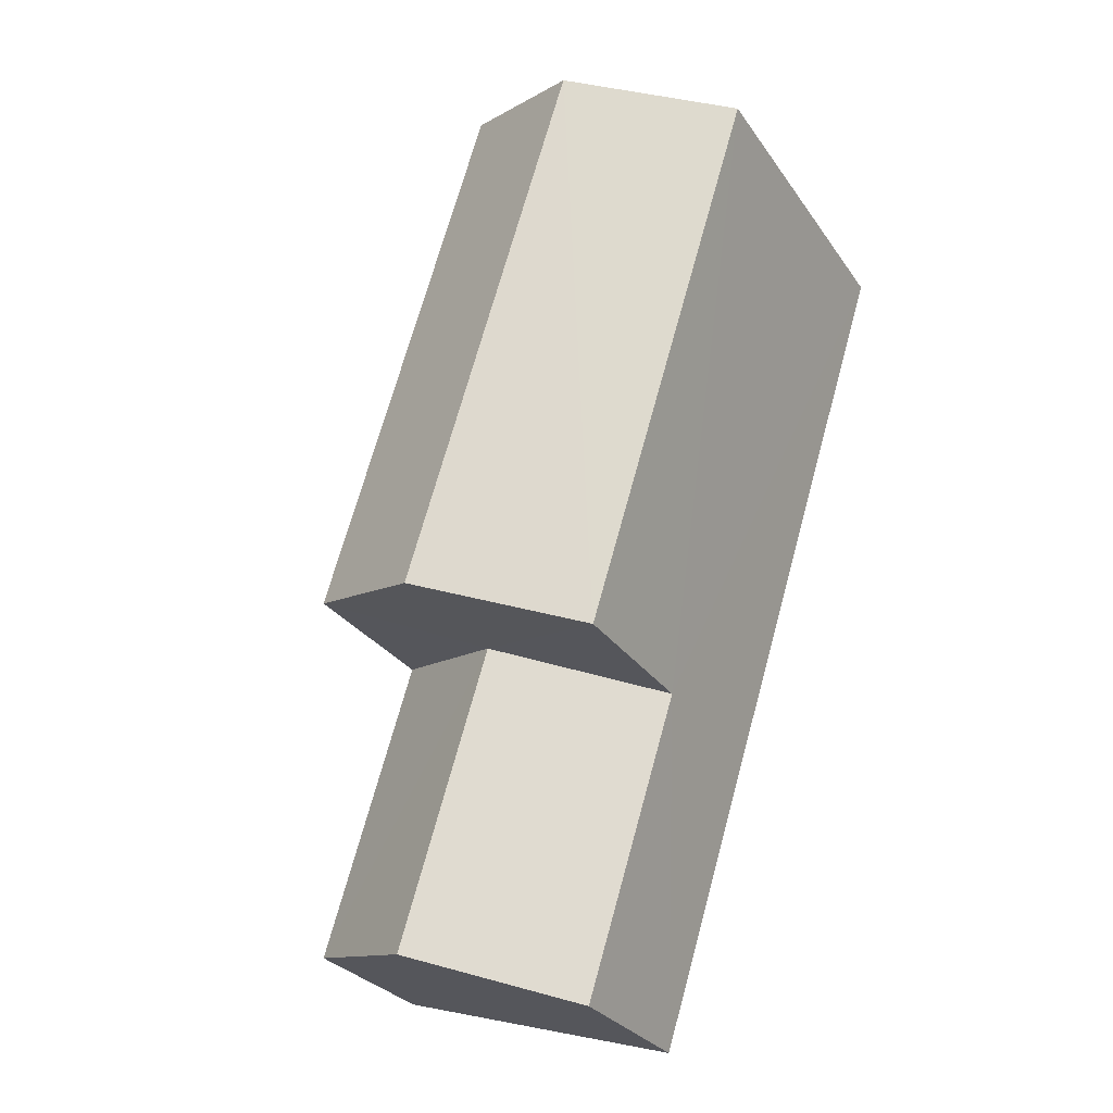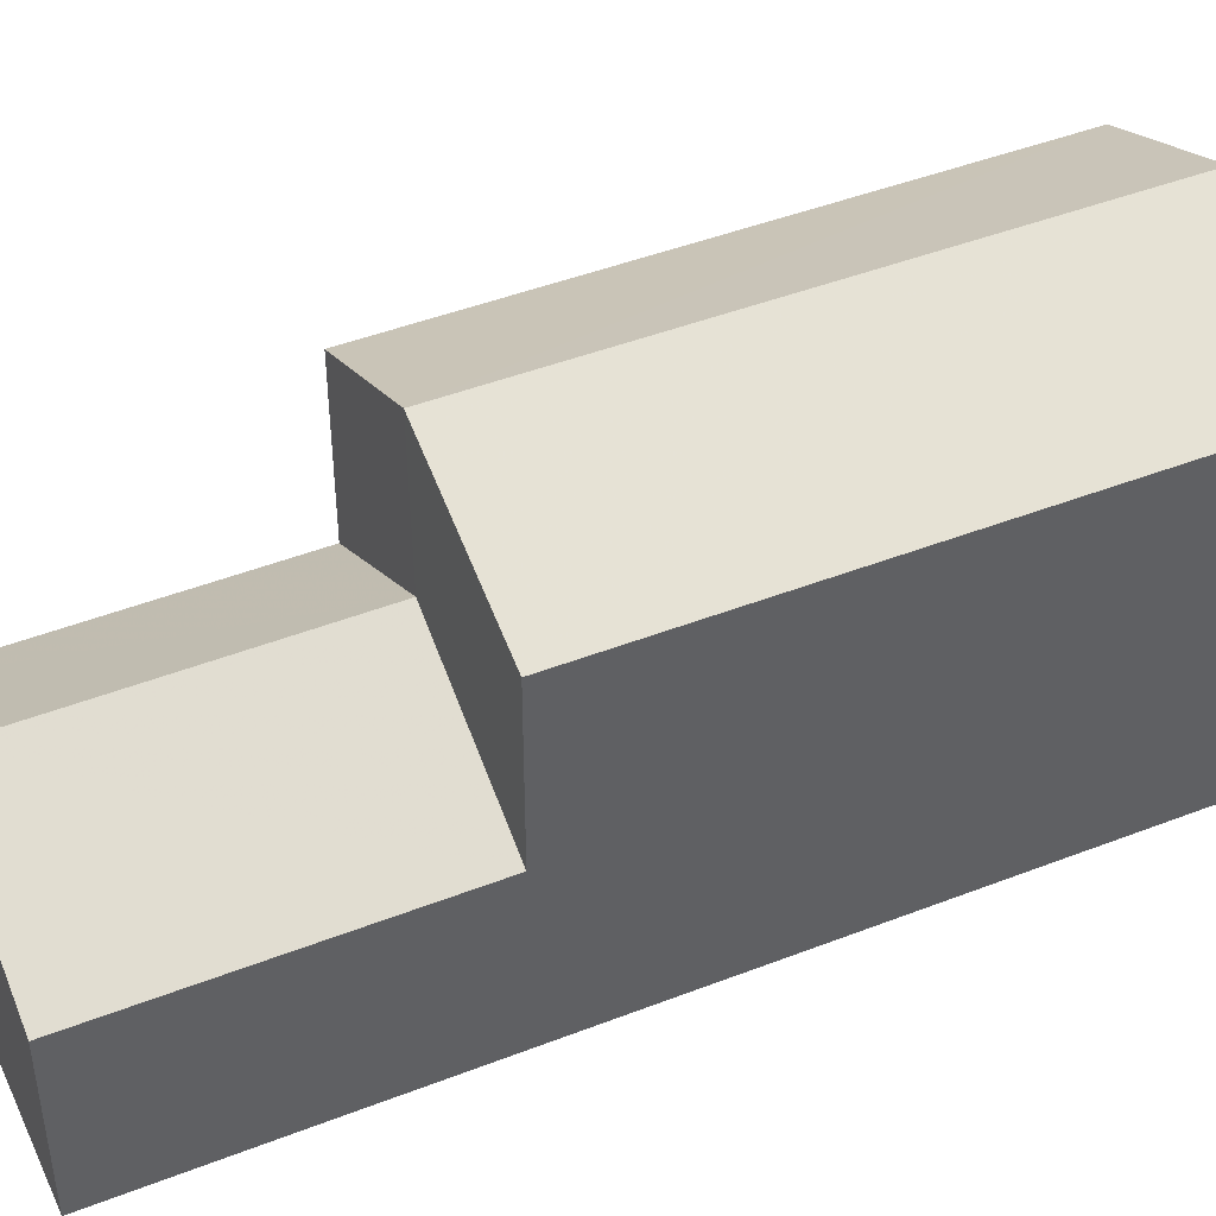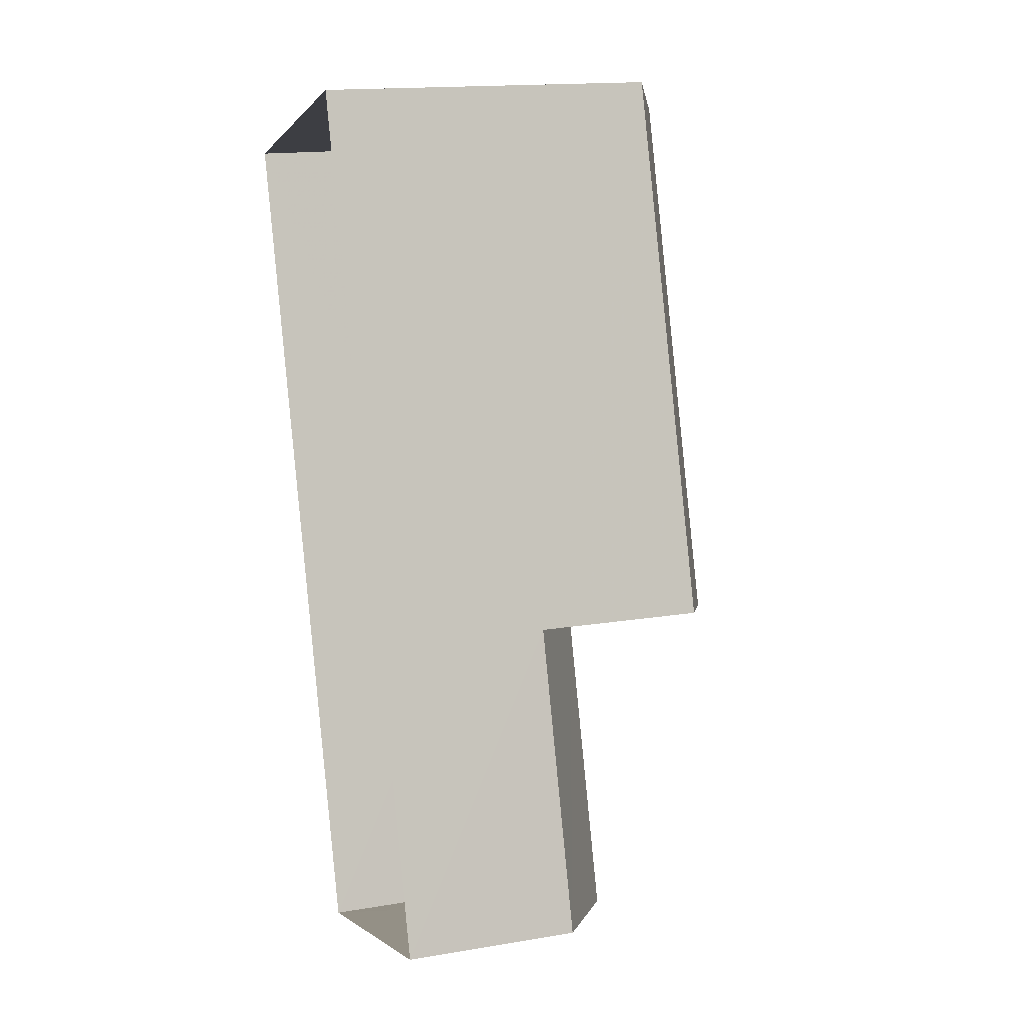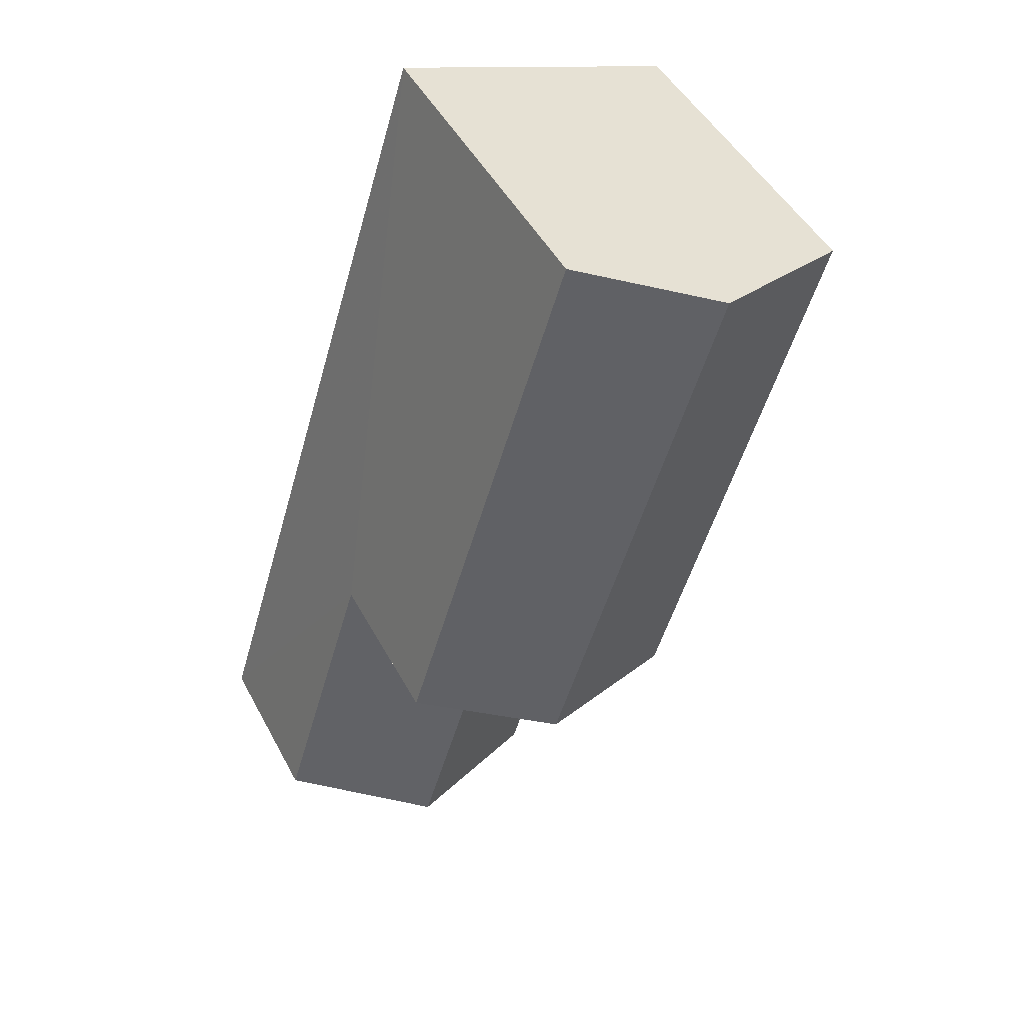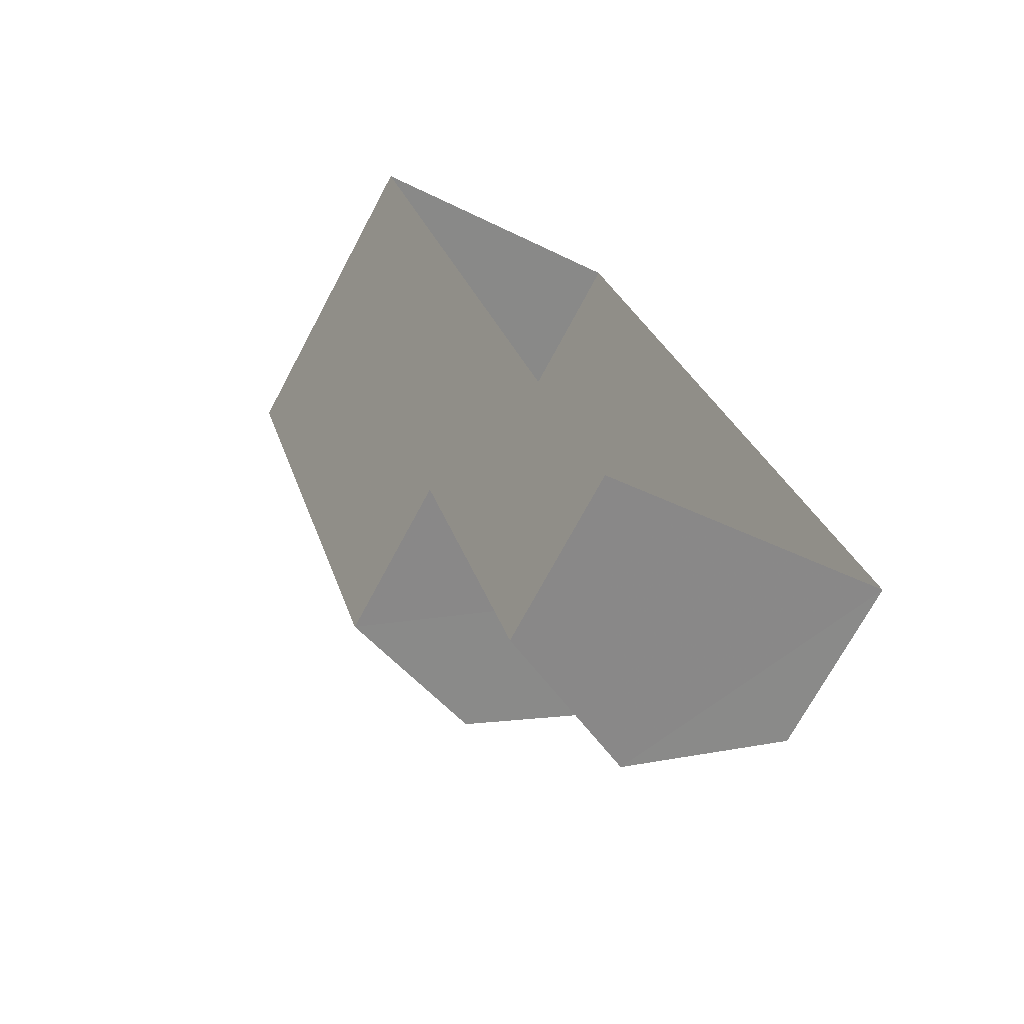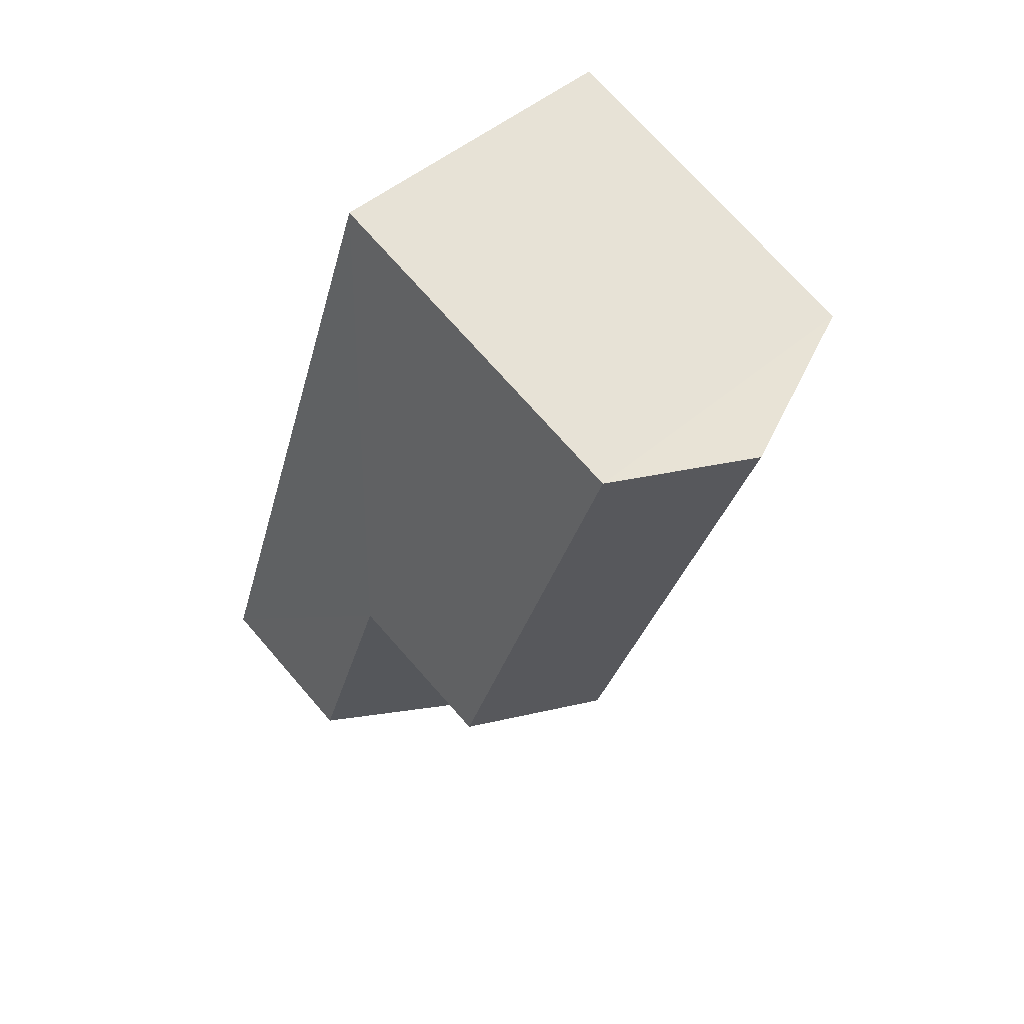
<metadata>
{"format":"obj","ext":"obj","renderer":"f3d","projection":"perspective","resolution":1024,"background":"white","views":[{"elev":-28.7,"azim":27.8,"up":"+Y"},{"elev":45.2,"azim":48.5,"up":"+Z"},{"elev":16.0,"azim":-109.1,"up":"+Y"},{"elev":47.6,"azim":-27.2,"up":"+Y"},{"elev":-71.5,"azim":151.9,"up":"+Y"},{"elev":73.1,"azim":-41.3,"up":"+Y"}]}
</metadata>
<code>
v -2.252e+05 -1.275e+05 13.9
v -2.252e+05 -1.275e+05 13.9
v -2.252e+05 -1.275e+05 13.9
v -2.252e+05 -1.275e+05 13.9
v -2.252e+05 -1.275e+05 18.5
v -2.252e+05 -1.275e+05 17.03
v -2.252e+05 -1.275e+05 18.5
v -2.252e+05 -1.275e+05 17.03
v -2.252e+05 -1.275e+05 20.08
v -2.252e+05 -1.275e+05 20.08
v -2.252e+05 -1.275e+05 21.27
v -2.252e+05 -1.275e+05 21.27
v -2.252e+05 -1.275e+05 20.08
v -2.252e+05 -1.275e+05 20.08
v -2.252e+05 -1.275e+05 17.03
v -2.252e+05 -1.275e+05 17.03
f 1 2 3
f 4 1 3
f 5 6 7
f 5 8 6
f 9 10 11
f 12 9 11
f 13 14 12
f 11 13 12
f 15 7 16
f 15 5 7
f 14 15 3
f 3 15 4
f 14 13 15
f 4 15 16
f 6 1 7
f 1 4 7
f 4 16 7
f 10 8 5
f 10 5 11
f 5 13 11
f 5 15 13
f 14 3 9
f 14 9 12
f 3 2 9
f 10 9 8
f 9 2 8
f 8 1 6
f 8 2 1

</code>
